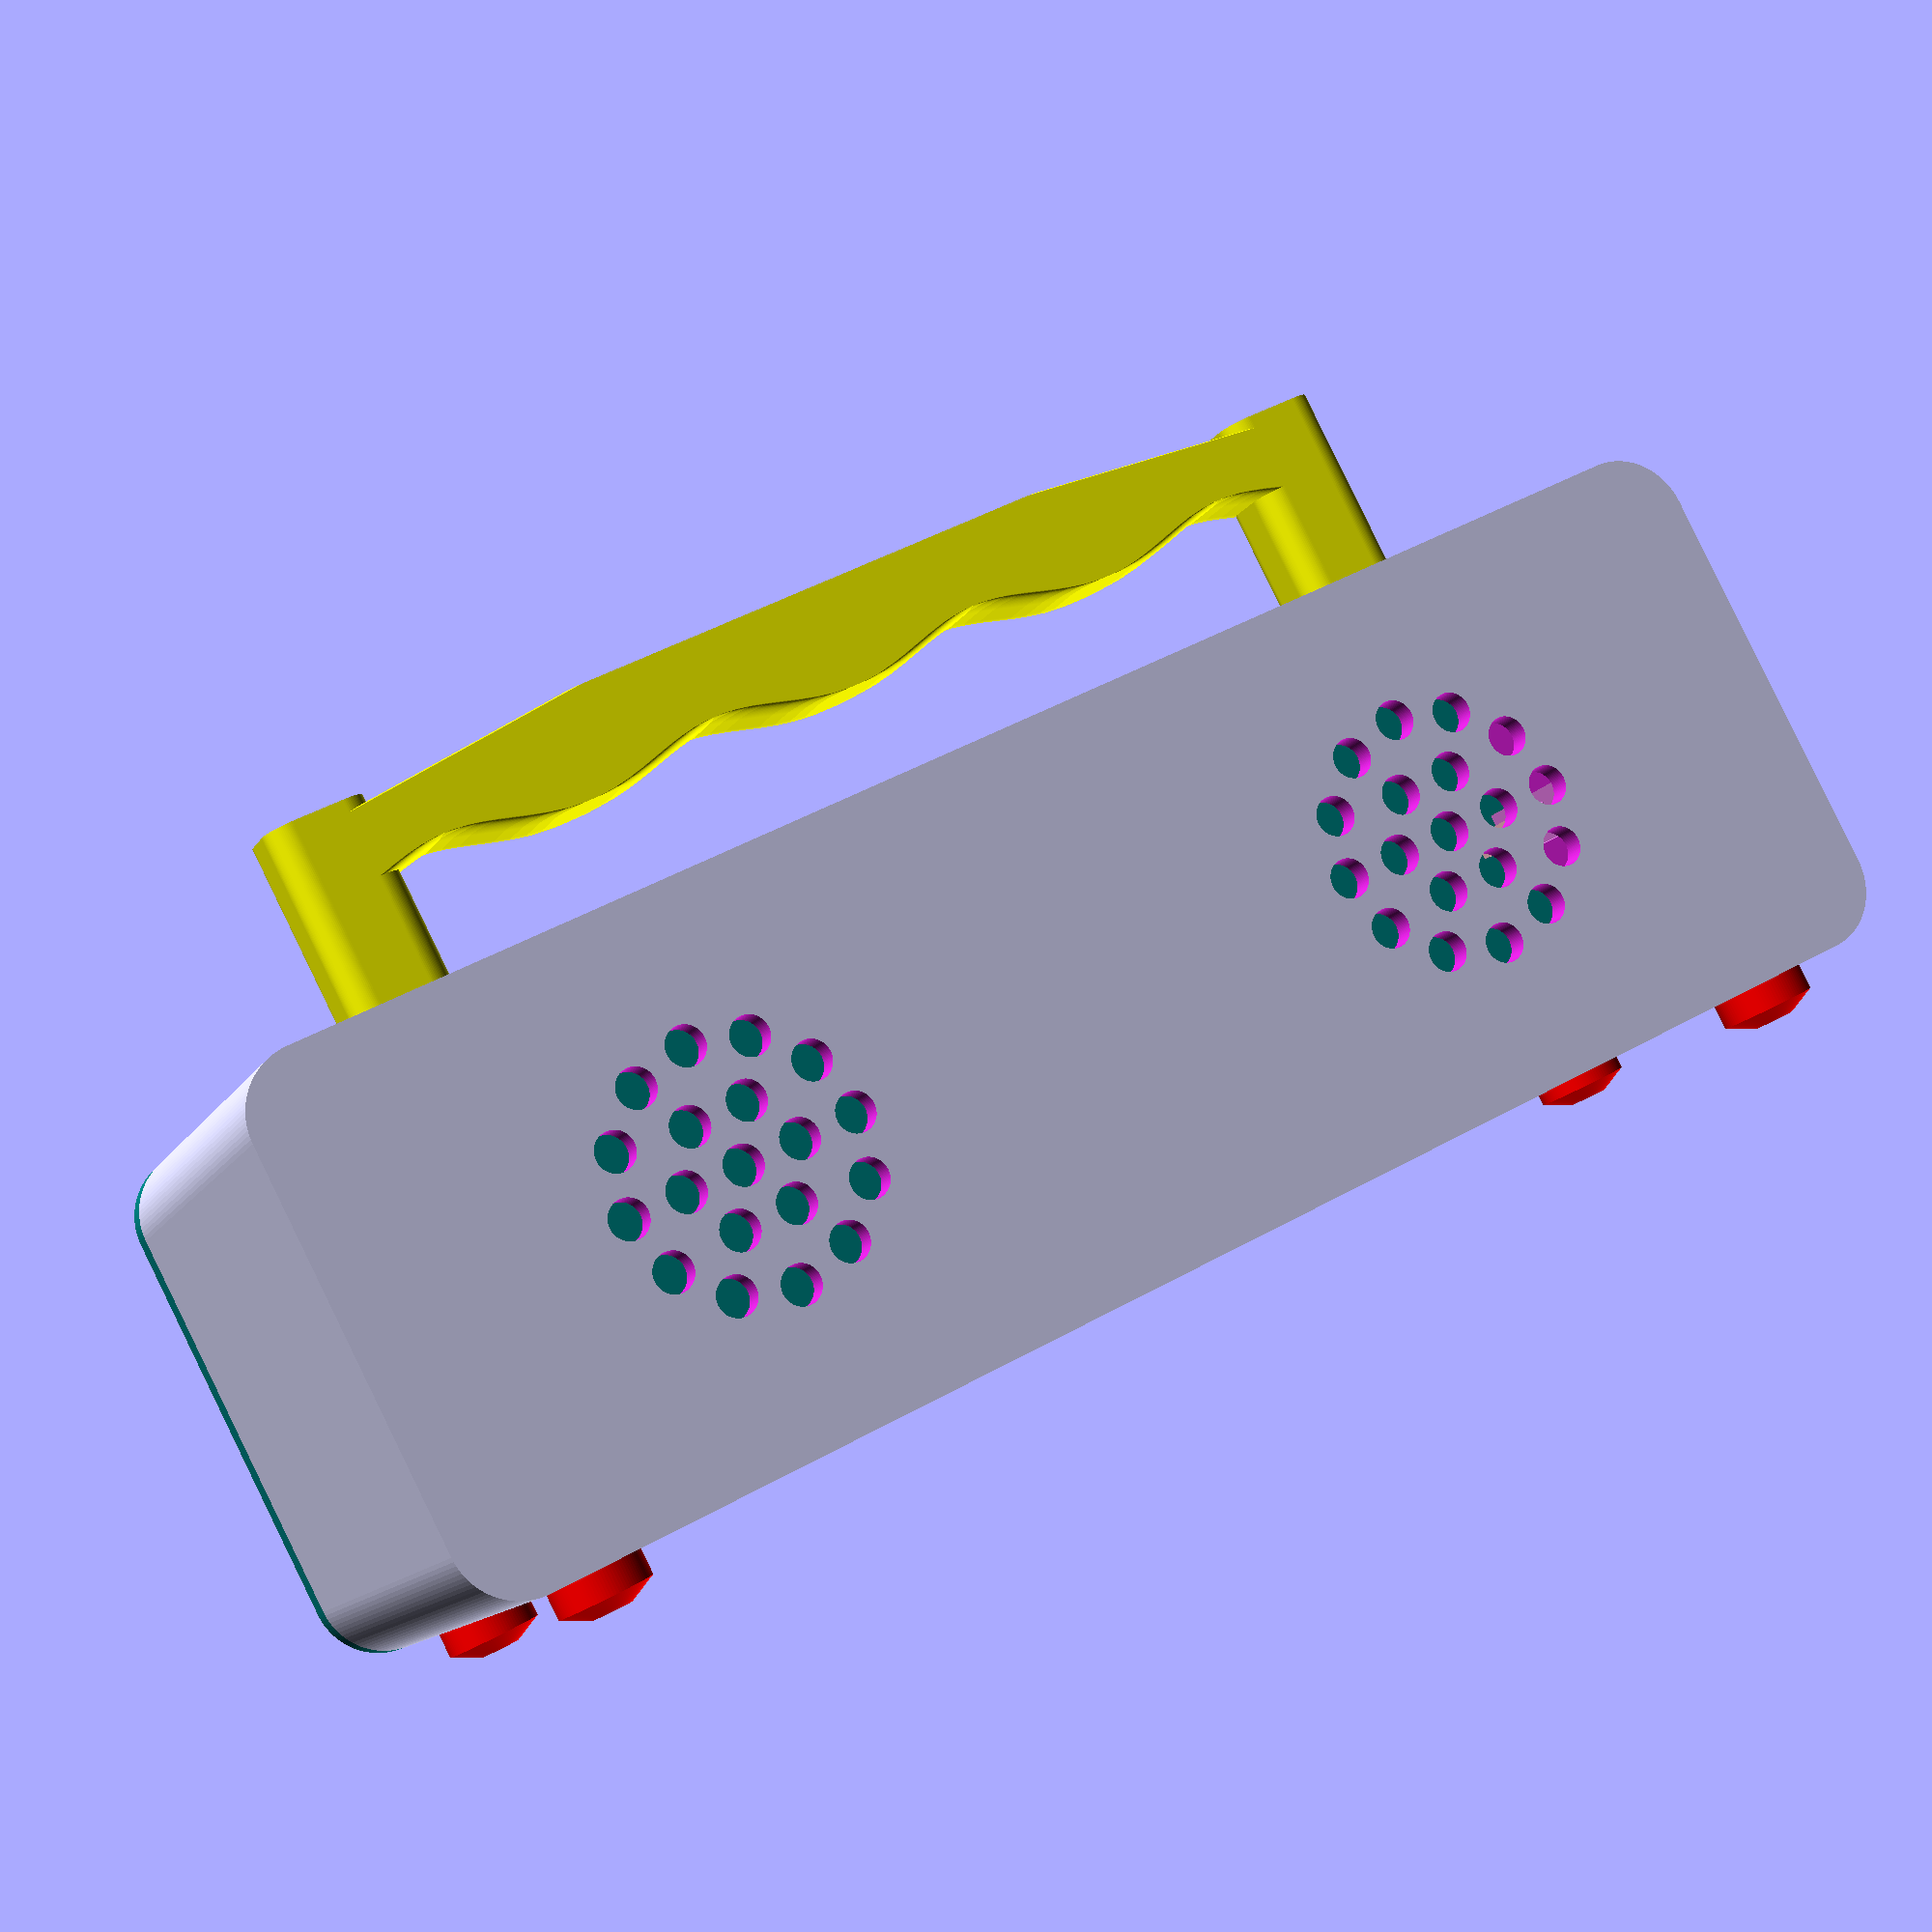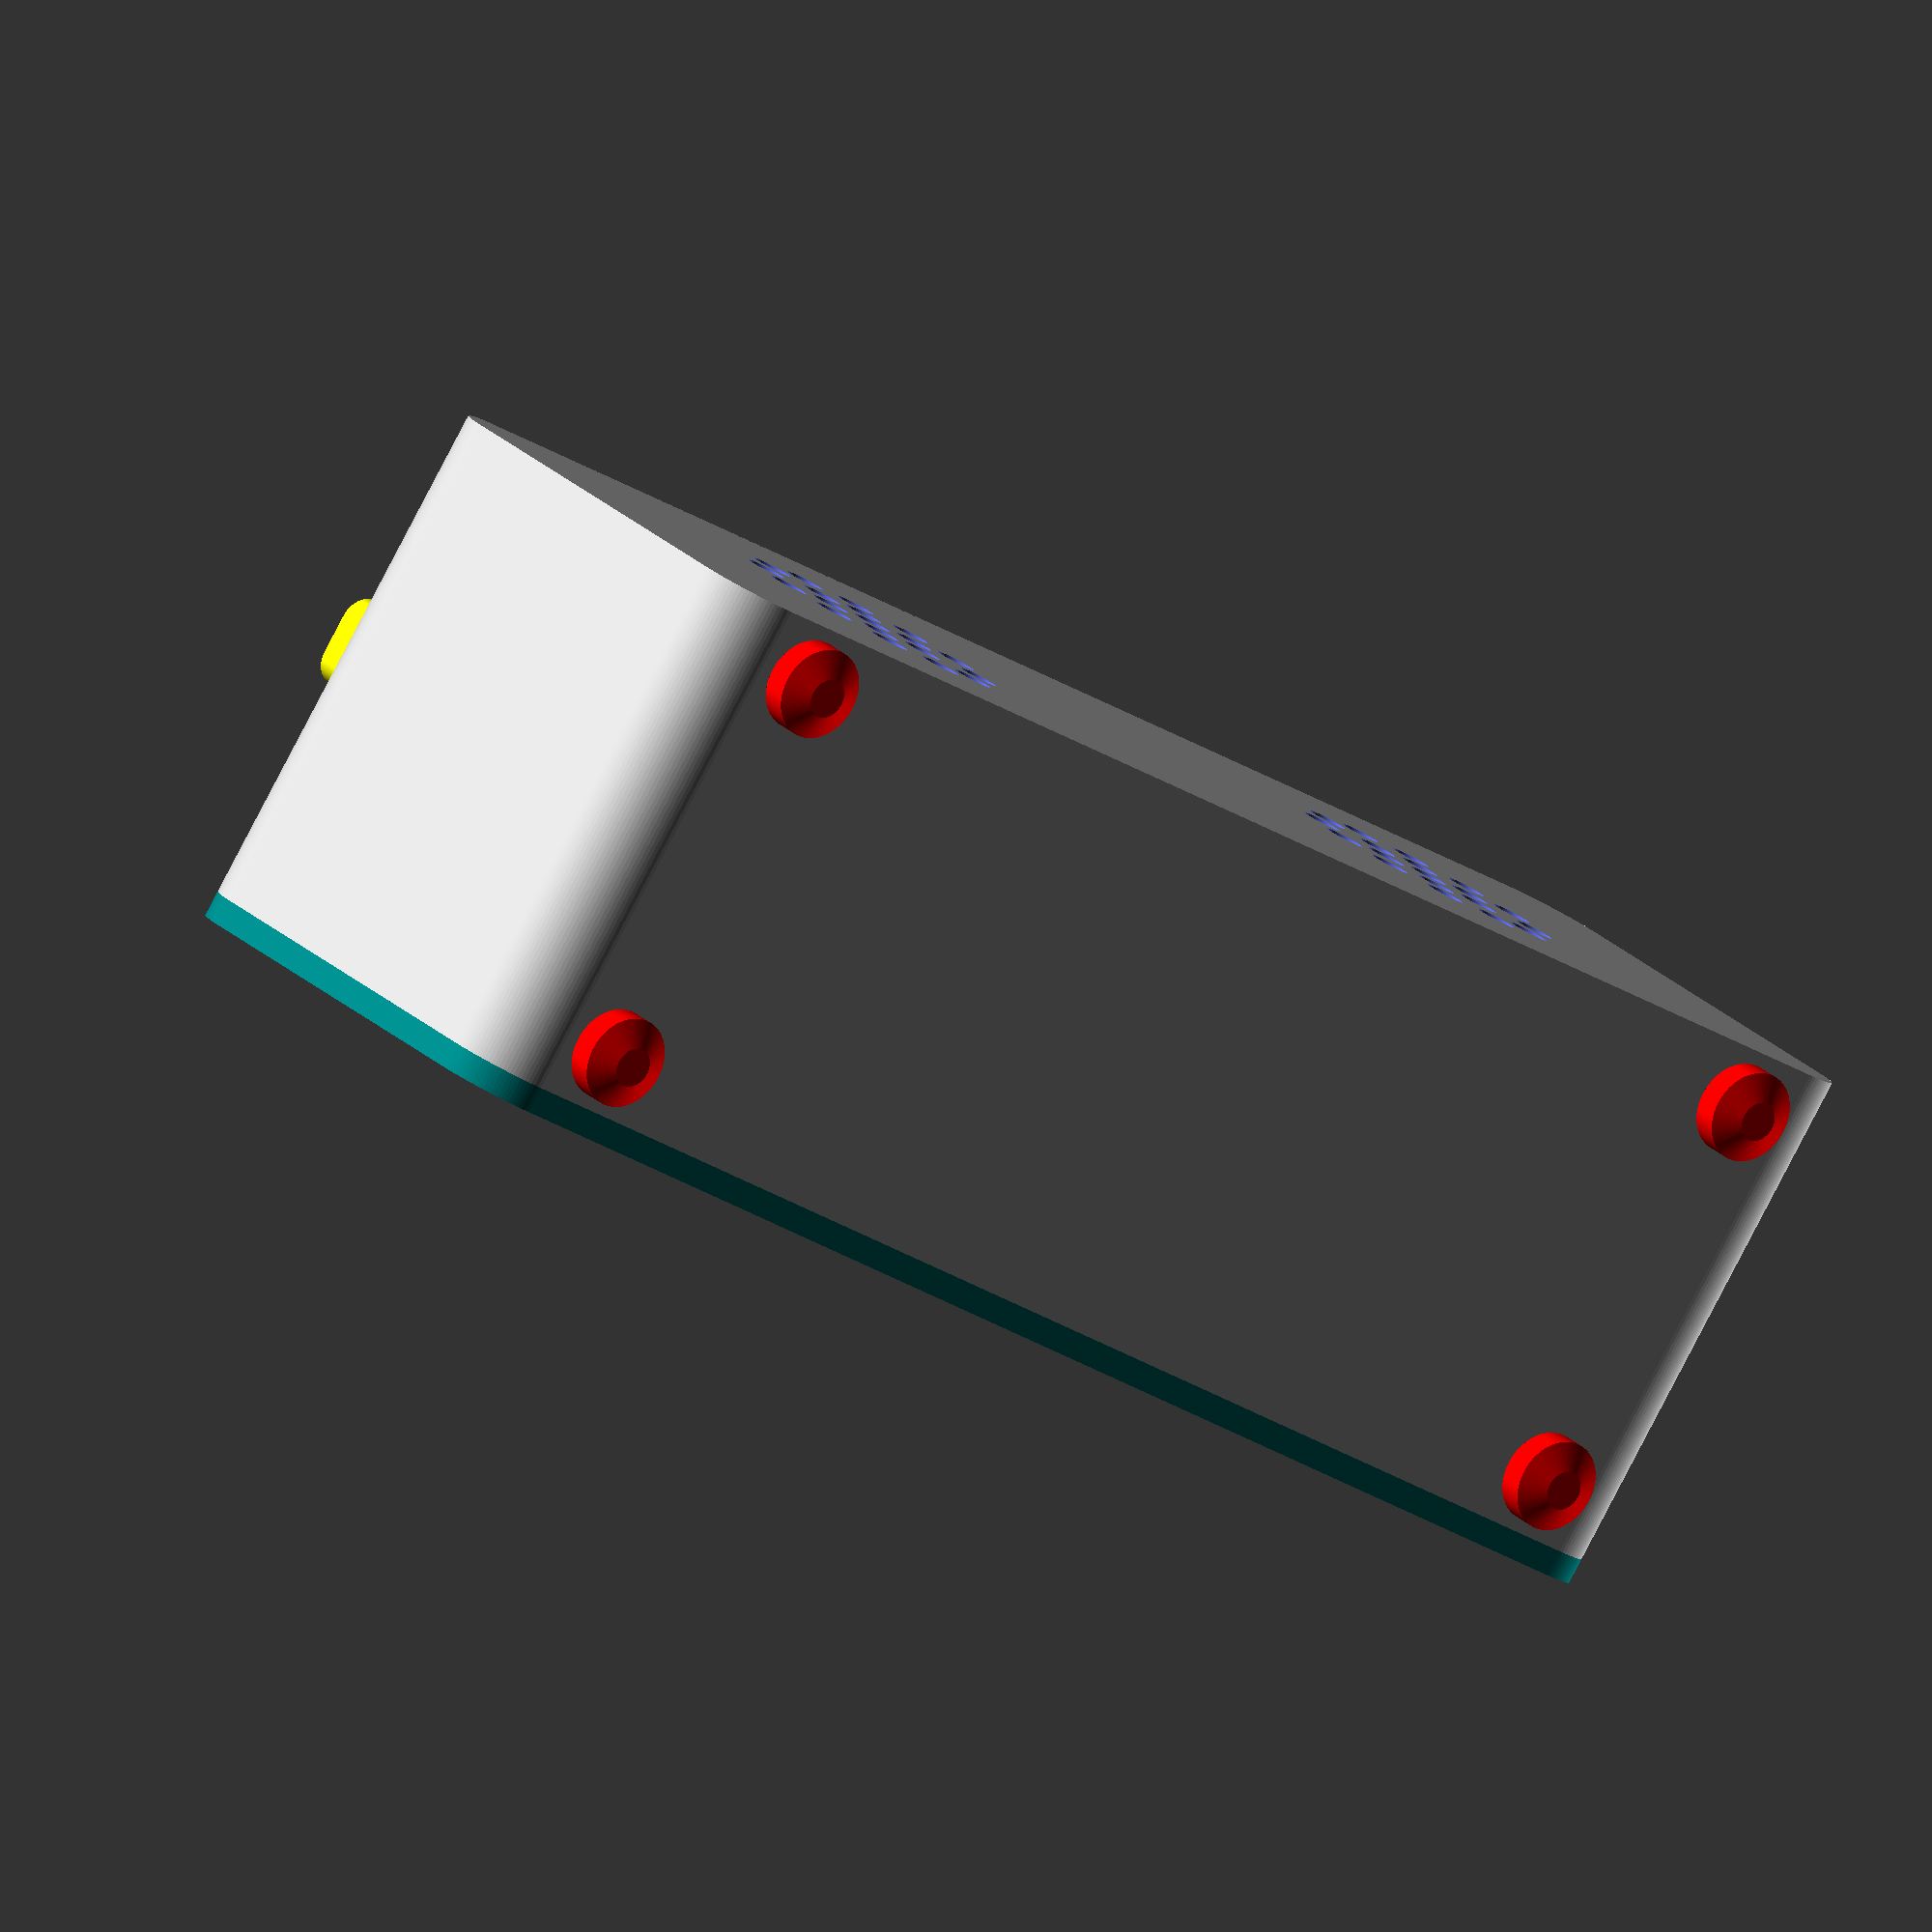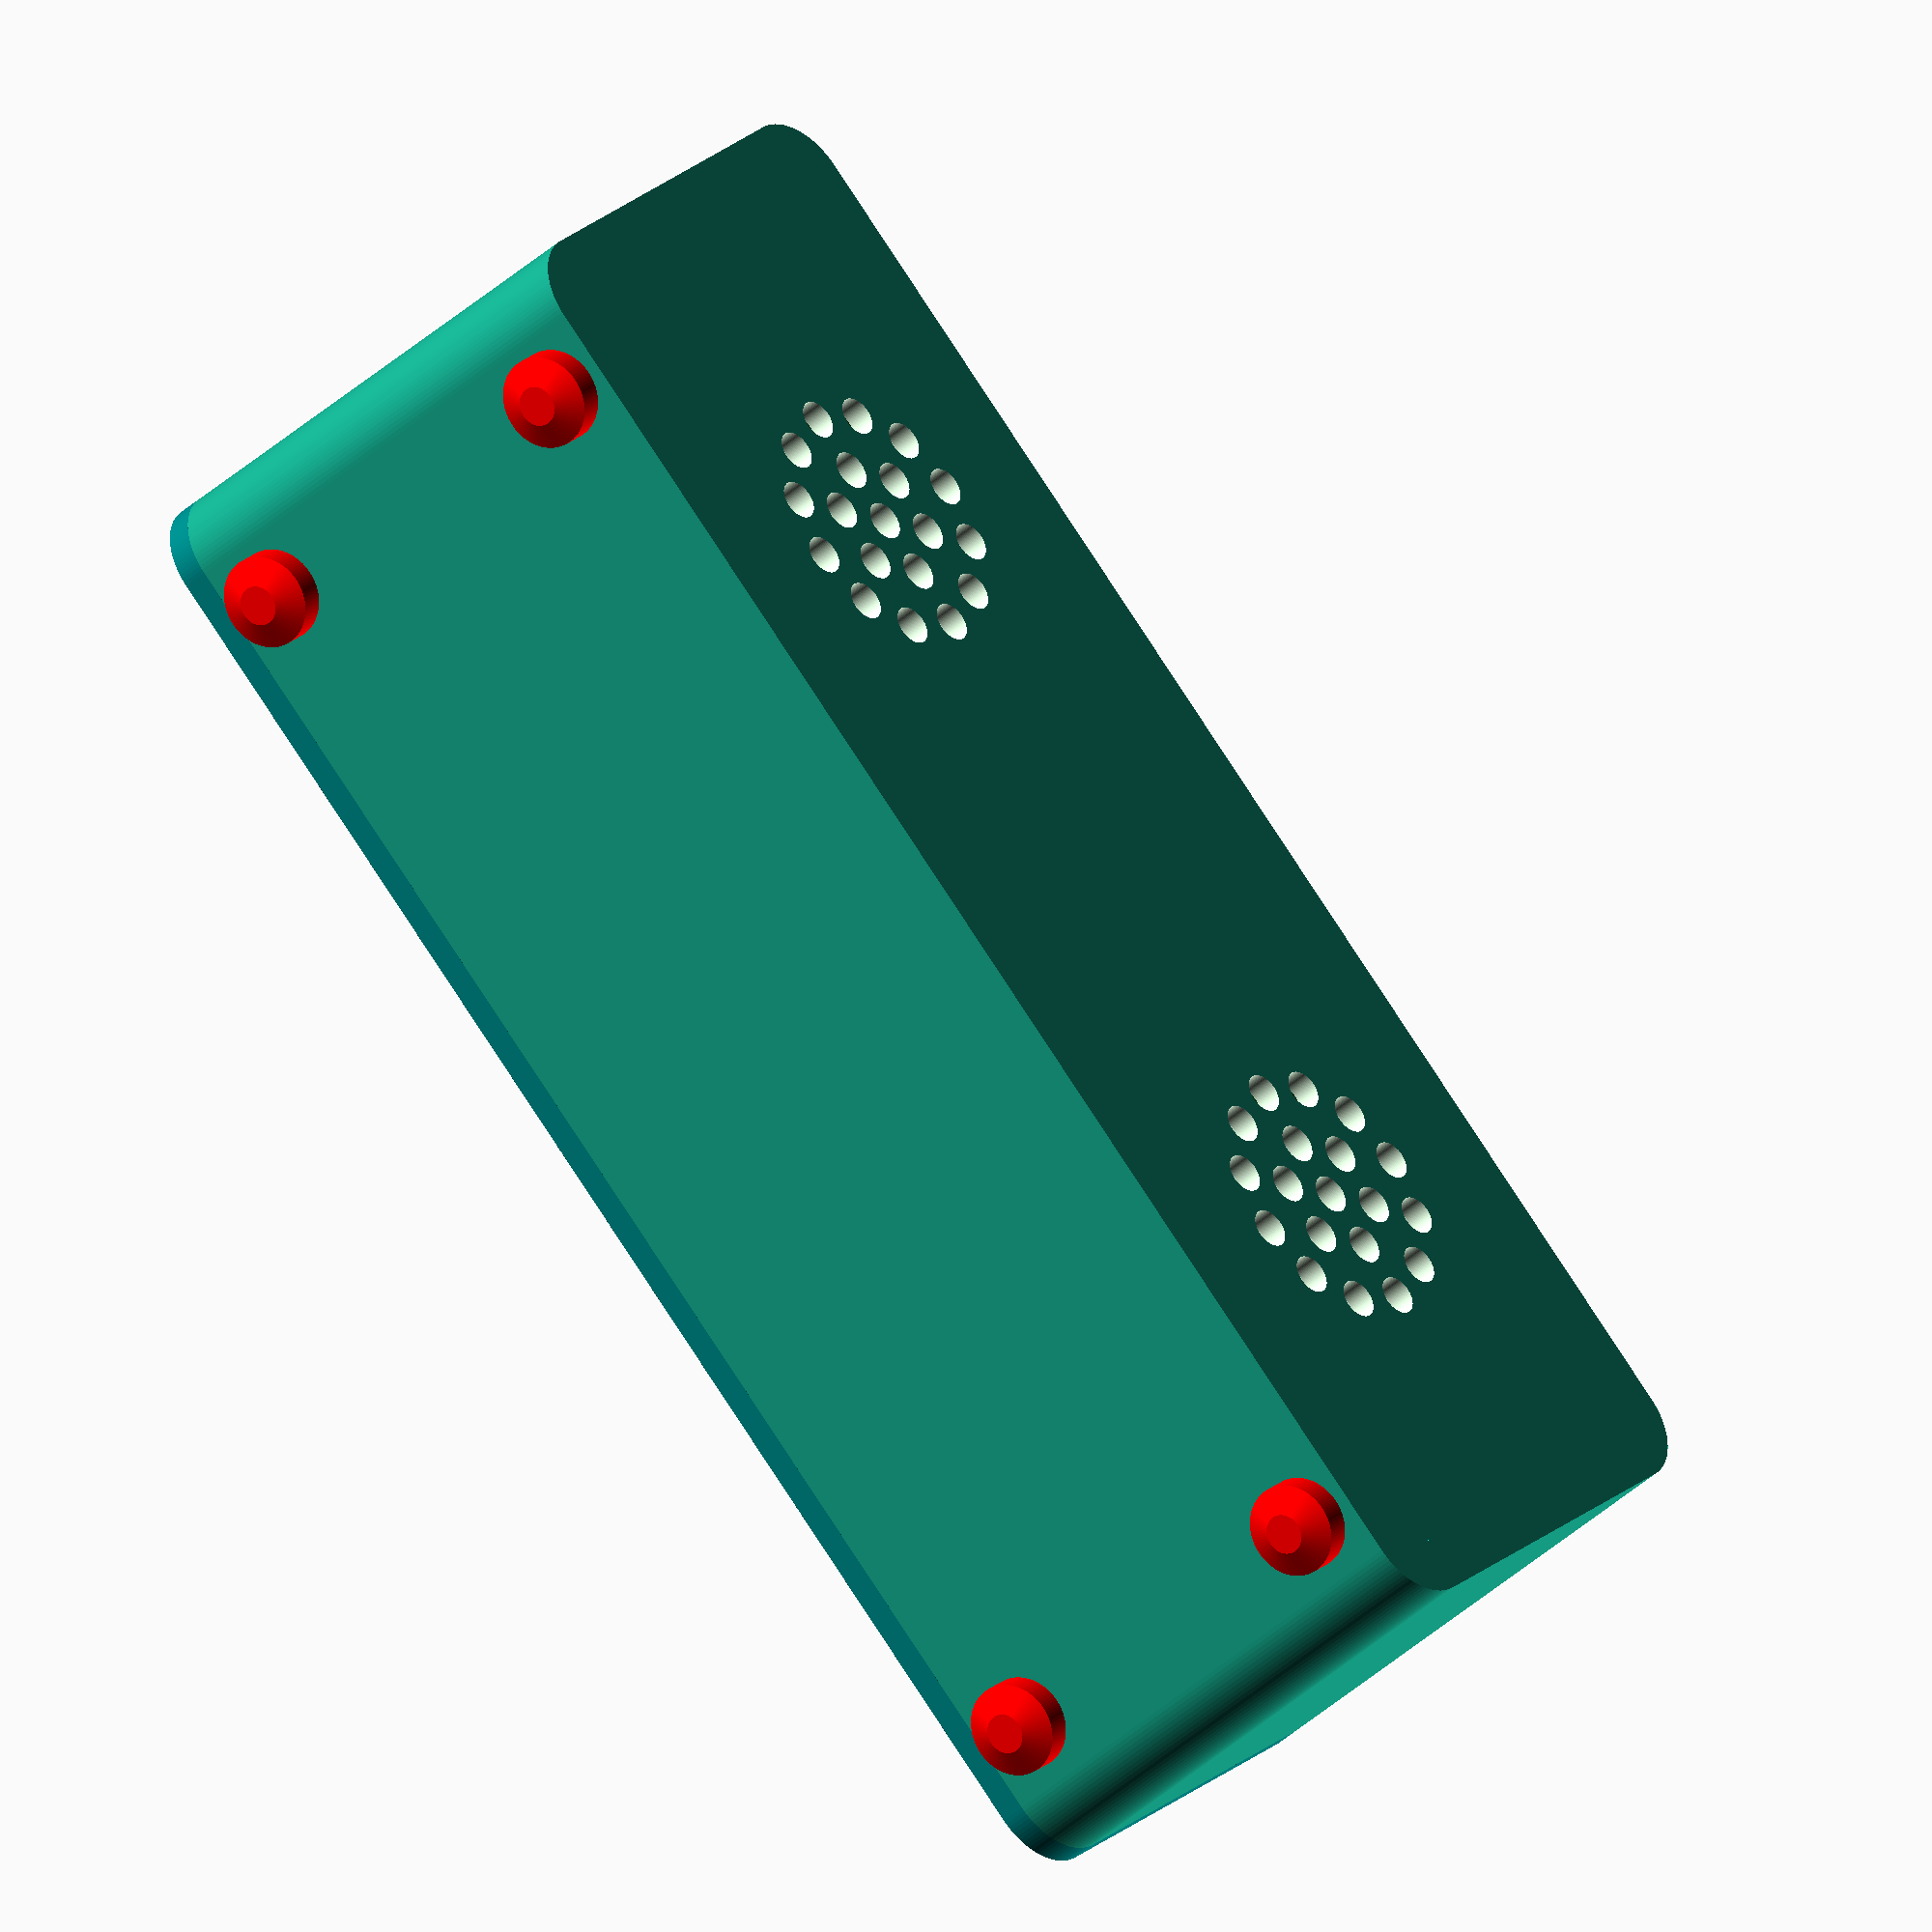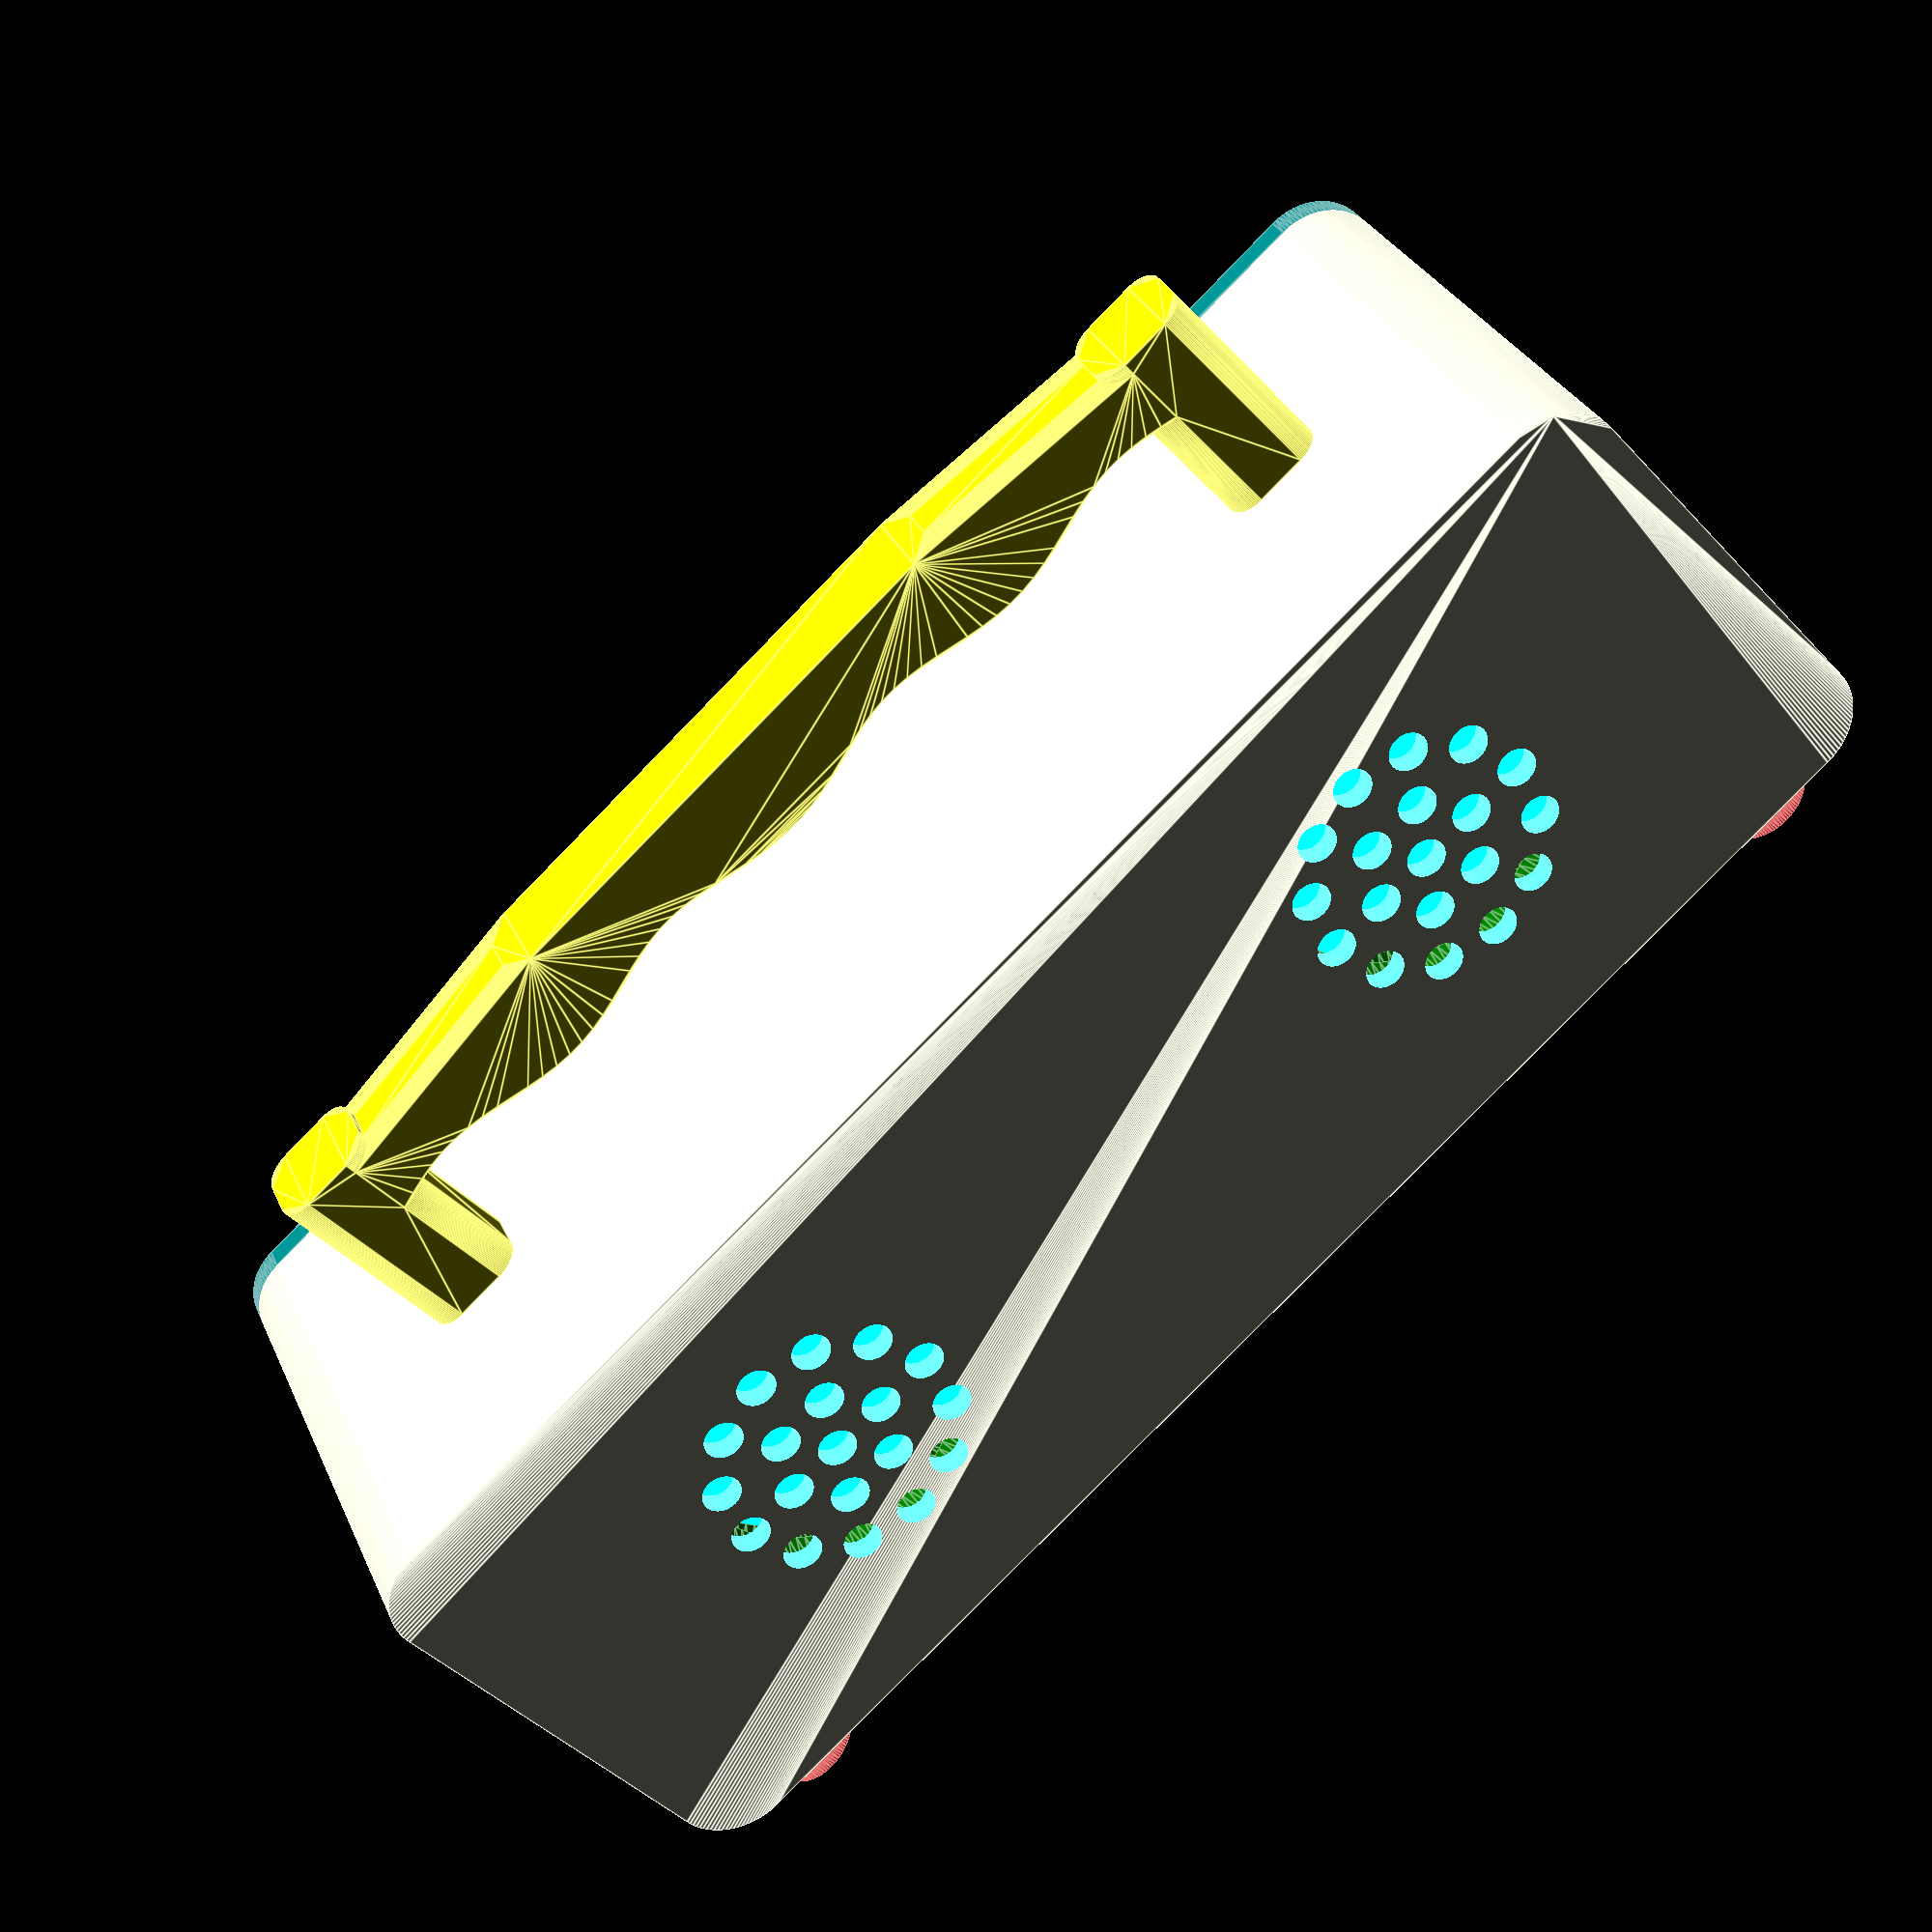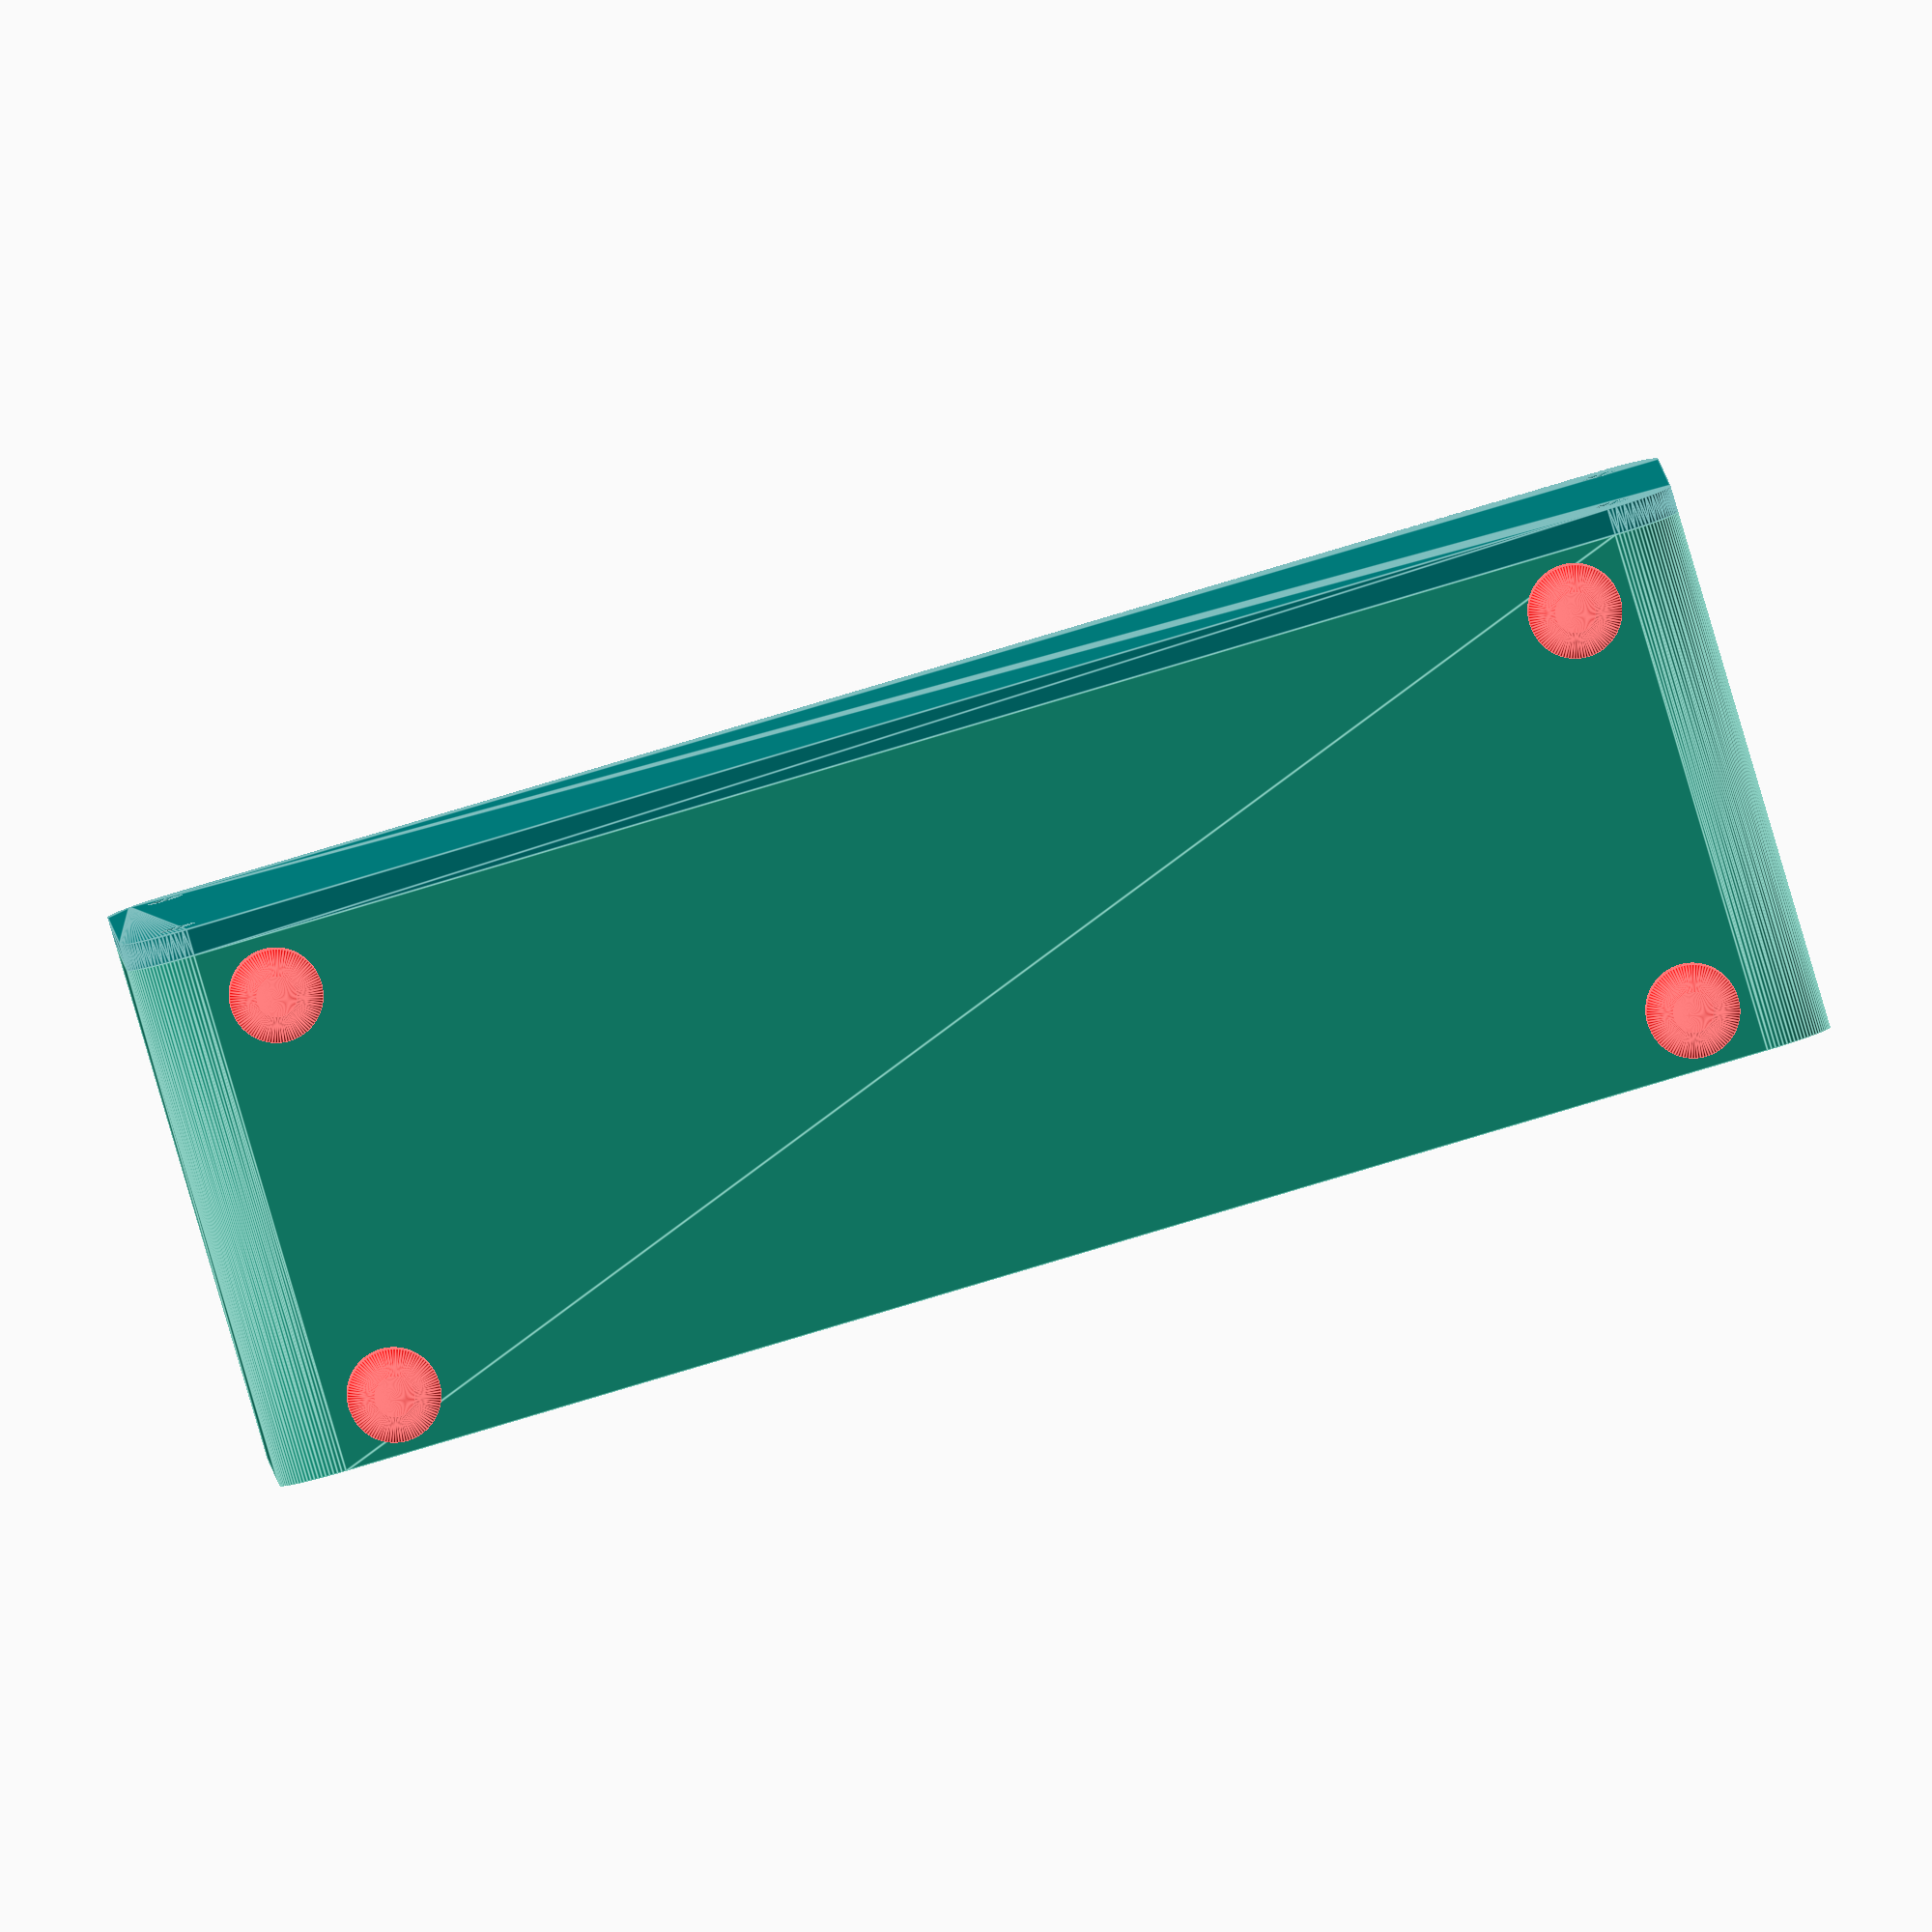
<openscad>

/* -------------------------------------------------------------------------- */
/*                                 Parammeters                                */
/* -------------------------------------------------------------------------- */
$fn = 100;

box_l             = 120;
box_h             = 40;
box_w             = 40;
box_rounding      = 5;
box_thickness     = 2;
box_min_thickness = 1;

// --Speaker grill with holes params

grill_d      = 25;    // Same diameter as the speaker
grill_r      = grill_d / 2;
grill_hole_n = 20;
grill_hole_r = 1.5;

// --Speaker grill radial pattern params

grill_support_w        = 1;
grill_min_hole_spacing = 2;
grill_rev_step         = 45;

// --Speaker grill exotic pattern params

grill_exotic             = false;    // NOTE - Change to true to use exotic pattern
grill_exotic_coef        = [ 1, 21 ];
grill_exotic_spacing     = 10;
grill_exotic_figure_step = 50;

// --Cantilever snap-fit params

canteliver_h            = 8;
canteliver_w            = 1;
canteliver_l            = 1;
canteliver_pivot_h      = 2;
canteliver_pivot_offset = 2;
canteliver_fillet       = 0.5;
canteliver_fillet_h     = 1;

// --Handle params

handle_x_offset = 6;
handle_y_offset = 10;
handle_z_offset = 2;

// --Screw holes params

screw_hole_support_r = 3.5;
screw_hole_r         = 1.5;

/* -------------------------------------------------------------------------- */
/*                               Complete Object                              */
/* -------------------------------------------------------------------------- */

box();

color("yellow") handle([ box_l / 8 + handle_x_offset, box_w / 2 - (handle_y_offset), -(box_h / 2 + handle_z_offset) ]);

color("green") for (x_off = [box_l / 4:box_l / 2:box_l - box_l / 4]) {
	speaker_support(tr = [ x_off, box_w / 2, box_thickness ]);
	// translate([ x_off, box_w / 2, 2 * box_thickness ]) cylinder(r = grill_r, h = box_thickness);    // NOTE - DEBUG
}

color("teal") box_cover();

for (i = [0:1]) {
	translate([ i * box_l, i * (box_w + canteliver_fillet_h), 0 ]) rotate([ 0, 0, i * 180 ]) {
		color("violet") canteliver_snap_fit_w_release_female();
		color("pink") canteliver_snap_fit_w_release_male();
	}
}

color("cyan") screw_holes();

color("red") rubber_feet();

/* -------------------------------------------------------------------------- */
/*                            Functions and modules                           */
/* -------------------------------------------------------------------------- */

/* ------------------------ Speaker grill with holes ------------------------ */
function lissajous_2D(r, t, f_cos, f_sin)    = [ r * cos(f_cos * t), r *sin(f_sin *t) ];
function lissajous_3D(r, t, u, f_cos, f_sin) = [ r * cos(f_cos * t), r *sin(f_sin *t), u ];

module speaker_grill_exotic(grill_r, grill_thickness, tr = [ 0, 0, 0 ]) {

	translate(tr)

	    difference() {

		// Bounds
		cylinder(r = grill_r, h = grill_thickness);

		for (rev = [0:grill_rev_step:360])
			// Figure
			rotate([ 0, 0, rev ]) {

				// Supports
				cube([ grill_r, grill_support_w, grill_thickness ]);

				// Lissajous pattern
				for (i = [grill_exotic_spacing:grill_r + grill_support_w])
					for (j = [0:grill_exotic_figure_step:360])

						if (i % grill_exotic_spacing == 0)
							translate(lissajous_3D(i, j, 0, grill_exotic_coef[0],
							                       grill_exotic_coef[1]))
							    cylinder(r = grill_hole_r, h = grill_thickness, $fn = 50);
			}
	}
}

module speaker_grill_radial(grill_r, grill_thickness, tr = [ 0, 0, 0 ]) {
	translate(tr)

	    difference() {
		// Bounds
		cylinder(r = grill_r, h = grill_thickness);

		grill_base_path = [for (i = [1:grill_r + grill_support_w]) for (j = [0:360])
		        lissajous_2D(i, j, 1, 1)];

		linear_extrude(height = grill_thickness) polygon(points = grill_base_path);

		for (a = [0:grill_rev_step:360])
			rotate([ 0, 0, a ]) cube([ grill_r, grill_support_w, grill_thickness ]);
	}
}

module speaker_grill_holes(r, thickness, tr = [ 0, 0, 0 ]) {
	translate(tr) {
		for (i = [0:2 * grill_hole_r + grill_hole_r:r])    //
			for (j = [0:180 / floor(i / grill_hole_r):360])
				translate([ i * cos(j), i * sin(j), -1 ])
				    cylinder(h = thickness + 2, r = grill_hole_r);
	}
}

/* ----------------------------- Speaker support ---------------------------- */
module speaker_support(tr = [ 0, 0, 0 ]) {

	translate(tr)
	    difference() {
		rotate([ 0, 0, 60 ])
		    rotate_extrude(convexity = 10, angle = 180)
		        polygon(points = [
			        [ grill_r - 1, 5 ],
			        [ grill_r + 1, 4 ],
			        [ grill_r + 1, 2 ],
			        [ grill_r - 2, 2 ],
			        [ grill_r - 1, 0 ],
			        [ grill_r + 4, 0 ],
			        [ grill_r + 4, 4 ],
			        [ grill_r, 6 ],
		        ]);
	}
}

/* --------------------------------- Handle --------------------------------- */
module handle(tr = [ 0, 0, 0 ]) {

	minkowski() {
		rotate([ 180, 0, 0 ])
		    translate(tr) {
			linear_extrude(height = 3)
			    polygon(points = [ for (i = [0:5:315])
				                       [i / 4, sin(4 * i) * 1],
				                   [ 78.75, 0 ], [ 78.75, 4 ], [ 58.75, 6 ],
				                   [ 20, 6 ], [ 0, 4 ], [ 0, 0 ] ]);
			translate([ -4, -10, 0 ]) cube(size = [ 4, 15, 3 ]);
			translate([ 78.75, -10, 0 ]) cube(size = [ 4, 15, 3 ]);
		}
		rotate([ 90, 0, 0 ]) cylinder(r = 2, h = 1);
	}
}

/* --------------------------------- Screws --------------------------------- */
module screw_holes(only_screws = false) {
	for (i = [0:1], j = [0:1]) {
		translate([
			i * (box_l - box_thickness - screw_hole_support_r * 2) +
			    screw_hole_support_r + box_min_thickness,
			j * (box_w - box_thickness - screw_hole_support_r * 2) +
			    screw_hole_support_r + box_min_thickness,
			0
		]) {
			difference() {
				if (!only_screws) translate([ 0, 0, box_thickness ])
					cylinder(r = screw_hole_support_r, h = box_h - box_thickness);

				// NOTE  -0.15 is a hack to make the screw holes fit
				// and 0.1 is also a hack to avoid ghost faces
				cylinder(r = screw_hole_r - 0.15, h = box_h + 0.1);
			}
		}
	}
}

/* ----------------------------------- Box ---------------------------------- */
module box() {

	difference() {

		if (box_rounding >= box_w / 2)
			echo("box_rounding: The radius is too big | El radio es demasiado grande");

		minkowski() {
			translate([ box_rounding, box_rounding, 0 ]) cube(size = [
				box_l - 2 * box_rounding, box_w - 2 * box_rounding,
				box_h -
				box_min_thickness
			]);
			cylinder(r = box_rounding);
		}

		translate([ box_thickness, box_thickness, box_thickness ]) cube(size = [
			box_l - 2 * box_thickness, box_w - 2 * box_thickness, box_h - box_thickness + 1
		]);

		for (x_off = [box_l / 4:box_l / 2:box_l - box_l / 4]) {
			if (grill_exotic)
				speaker_grill_exotic(grill_r         = grill_r,
				                     grill_thickness = box_thickness,
				                     tr              = [ x_off, box_w / 2, 0 ]);
			else
				speaker_grill_holes(grill_r, box_thickness, tr = [ x_off, box_w / 2, 0 ]);
		}
	}
}

/* --------------------------- Cantilever snap-fit -------------------------- */
module canteliver_snap_fit_w_release_male(fillet_offset = 0) {
	minkowski() {
		union() {
			translate([ 2 * box_thickness + canteliver_l / 2,
				        box_w / 2 - canteliver_l + canteliver_fillet_h, box_h -
				        canteliver_h ])
			    rotate([ 0, 2, 0 ]) cube(size = [ canteliver_l, canteliver_w, canteliver_h ]);
			translate([ box_thickness + canteliver_pivot_offset + canteliver_l / 2,
				        box_w / 2 - canteliver_l + canteliver_fillet_h,
				        box_h -
				        canteliver_h ])
			    rotate([ 0, -30, 0 ]) cube(size = [ canteliver_l,
				                                    canteliver_w, canteliver_pivot_h +
				                                    fillet_offset ]);
		}
		rotate([ 90, 0, 0 ]) cylinder(r = canteliver_fillet, h = canteliver_fillet_h);
	}
}

module canteliver_snap_fit_w_release_female() {
	difference() {
		translate([ box_thickness,
			        box_w / 2 - 2 * canteliver_l,
			        box_thickness ])
		    cube(size = [ box_thickness, 4 * canteliver_w, box_h - box_thickness ]);

		translate([ box_thickness + canteliver_fillet,
			        box_w / 2 - canteliver_l,
			        box_h - (canteliver_h / 2 + canteliver_fillet_h) ])
		    rotate([ 0, 75, 0 ])
		        cube(size = [ canteliver_l + 3,
			                  canteliver_fillet_h + canteliver_w, canteliver_pivot_h +
			                  canteliver_h ]);
	}
}

/* -------------------------------- Box cover ------------------------------- */
module box_cover() {
	difference() {

		minkowski() {

			if (box_rounding >= box_w / 2)
				echo("box_rounding: The radius is too big| El radio es demasiado grande");

			box_thickness = box_thickness - box_min_thickness < box_min_thickness
			                    ? box_min_thickness
			                    : box_thickness - box_min_thickness;

			translate([ box_rounding, box_rounding, box_h ]) cube(size = [
				box_l - 2 * box_rounding, box_w - 2 * box_rounding, box_thickness
			]);

			cylinder(r = box_rounding);
		}

		// Screw holes
		translate([ 0, 0, box_thickness ]) screw_holes(only_screws = true);
	}
}

/* ------------------------------ "Rubber feet" ----------------------------- */
module rubber_feet() {
	for (i = [0:1], j = [0:1]) {
		rotate([ 90, 0, 0 ])
		    translate([ i * (box_l - box_thickness - 3.5 * box_rounding) +
			                box_min_thickness + screw_hole_support_r + box_rounding,
			            j * (box_w - box_thickness - 2 * screw_hole_support_r) +
			                screw_hole_support_r + box_min_thickness,
			            -box_w ]) {
			hull() {
				translate([ 0, 0, -box_thickness ])
				    cylinder(r = screw_hole_support_r,
				             h = box_thickness);
				translate([ 0, 0, -box_thickness - 1 ])
				    cylinder(r = screw_hole_r,
				             h = box_thickness + box_min_thickness);
			}
		}
	}
}
</openscad>
<views>
elev=192.9 azim=27.7 roll=19.3 proj=p view=wireframe
elev=85.7 azim=219.1 roll=152.3 proj=o view=wireframe
elev=219.9 azim=317.8 roll=41.9 proj=o view=wireframe
elev=329.9 azim=221.9 roll=159.7 proj=p view=edges
elev=85.7 azim=178.2 roll=16.4 proj=o view=edges
</views>
